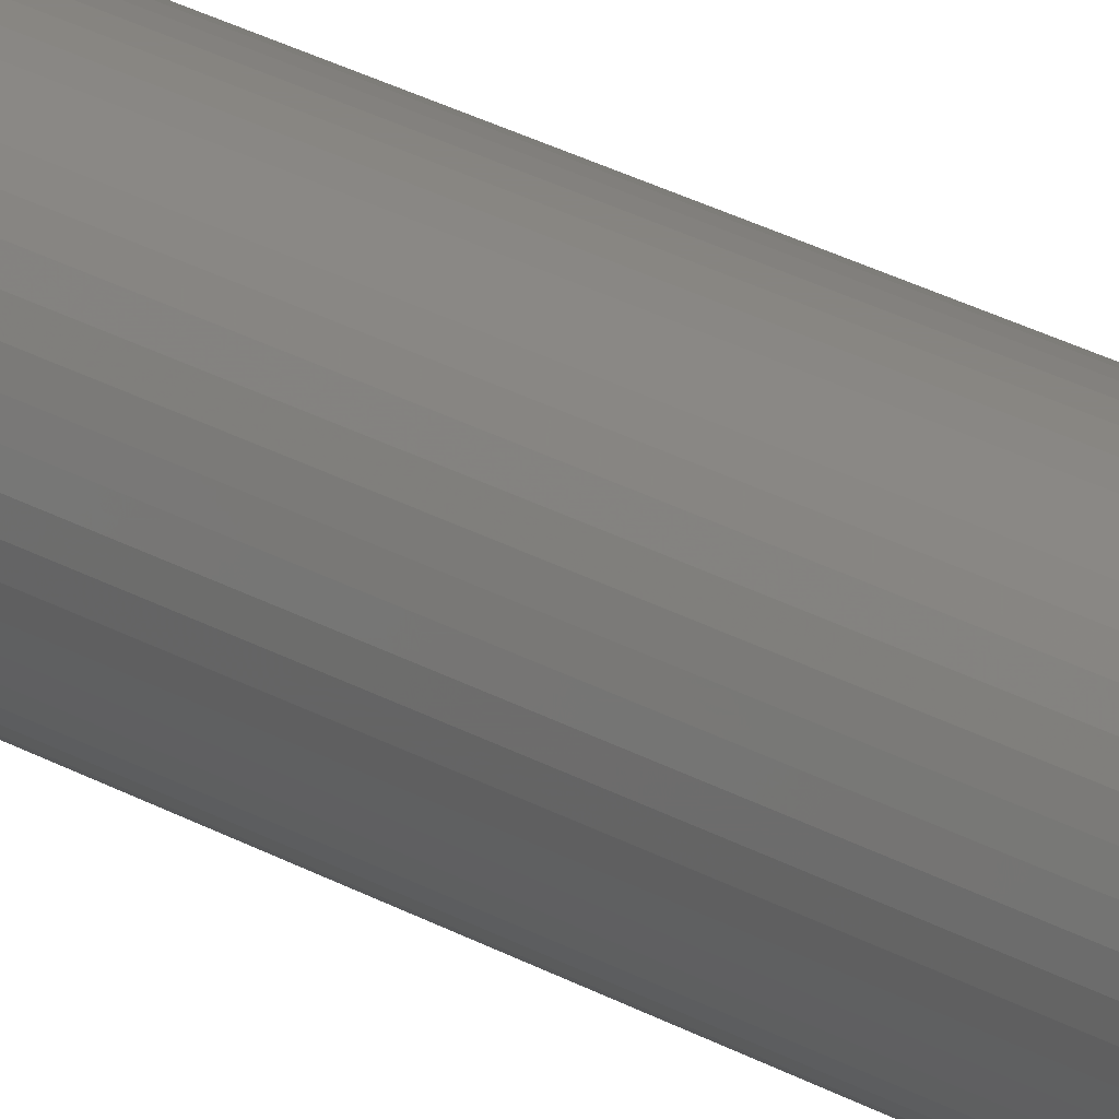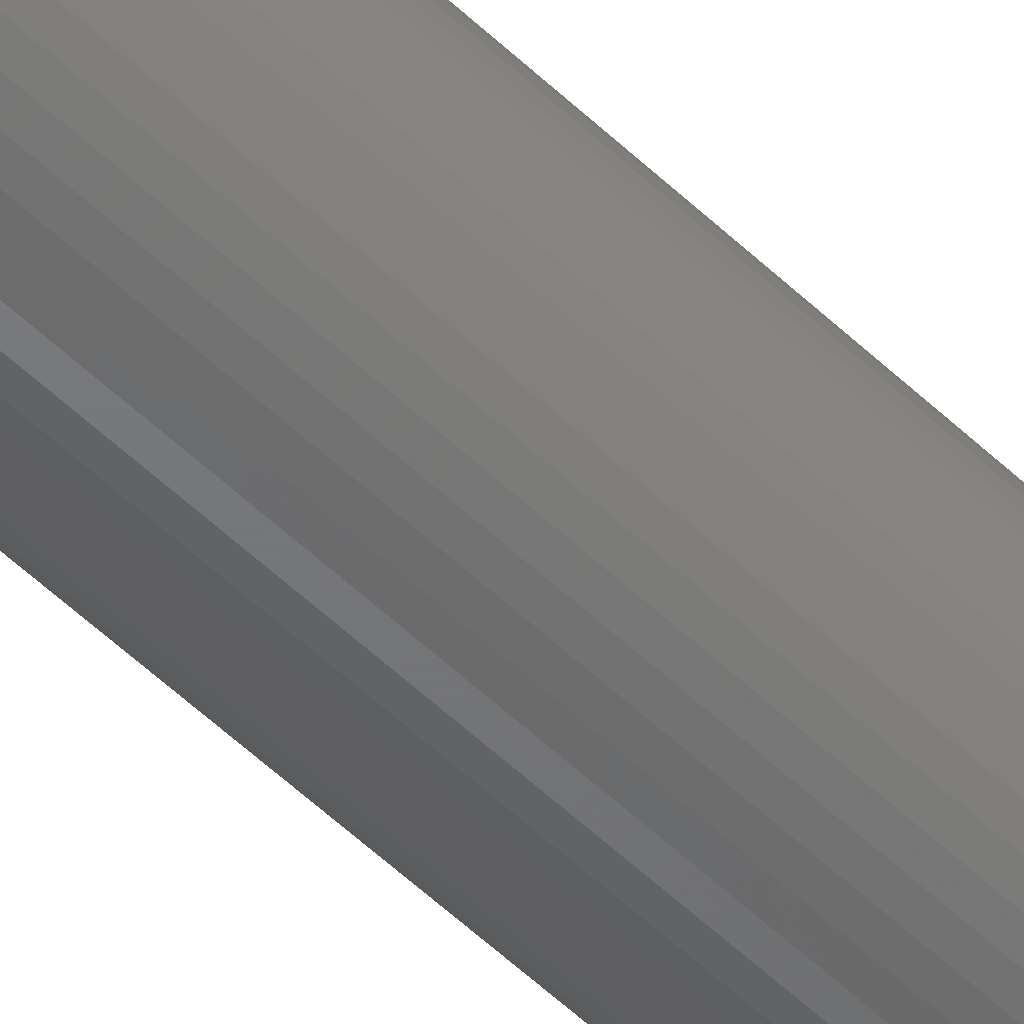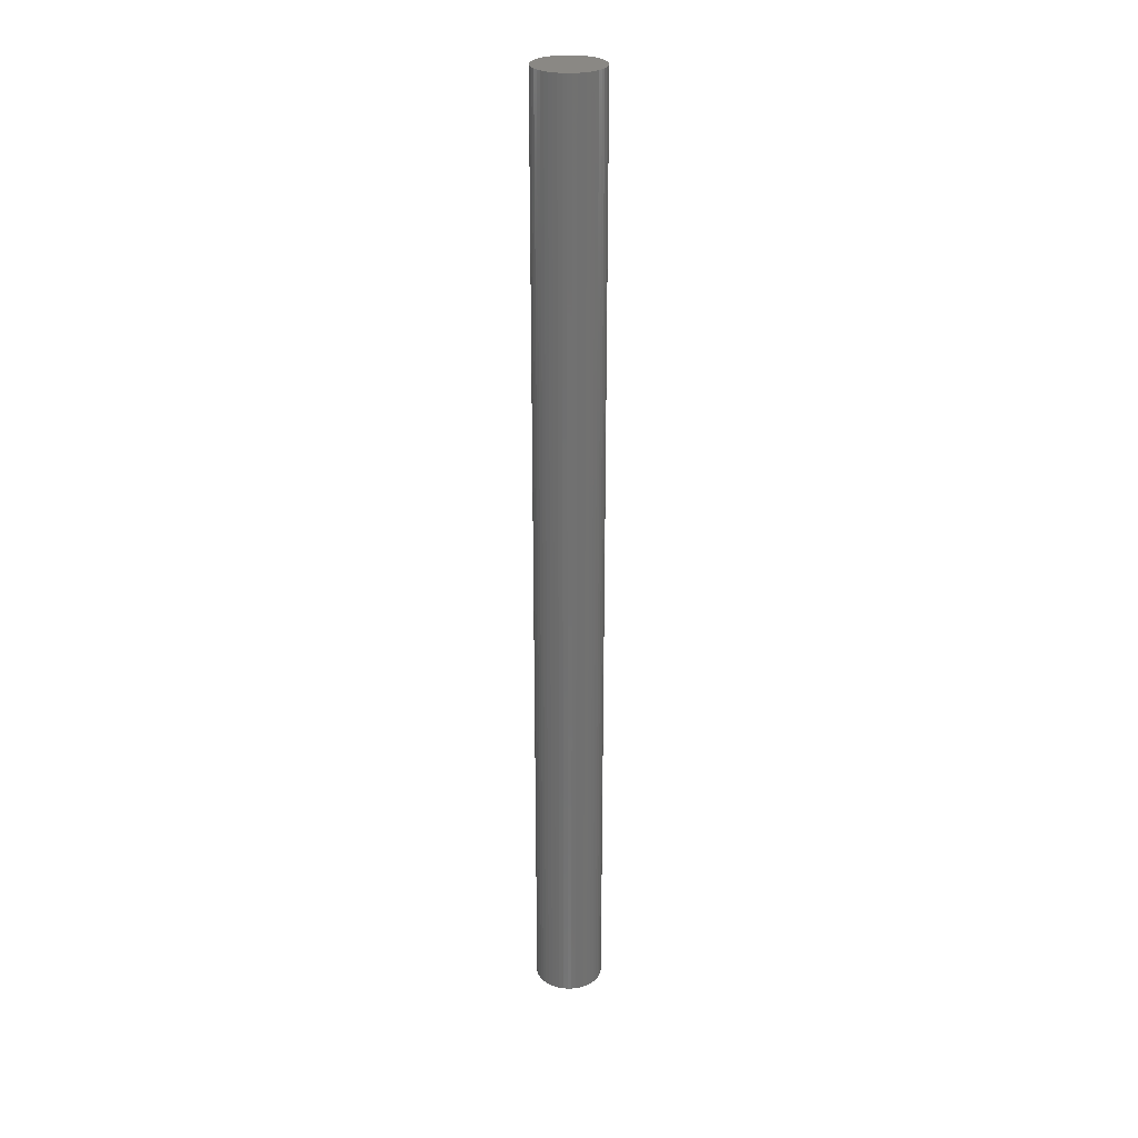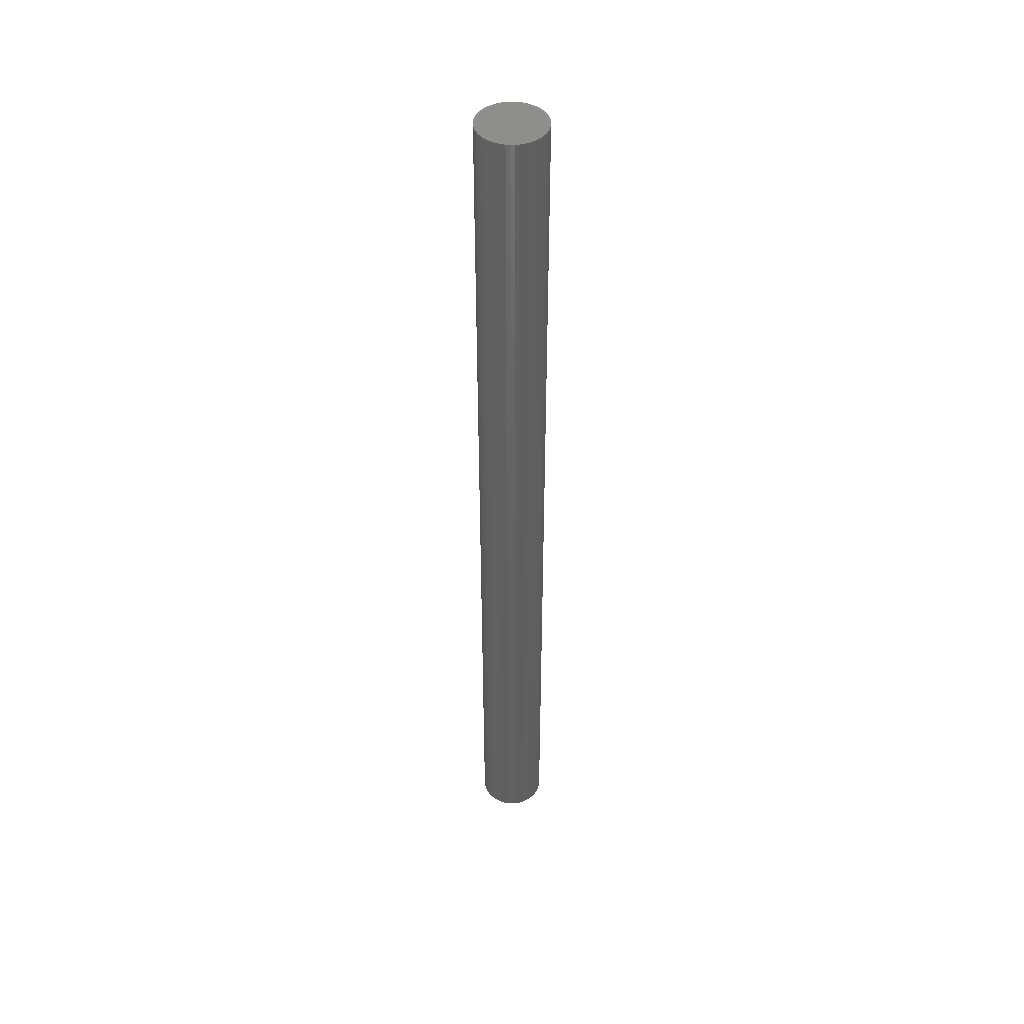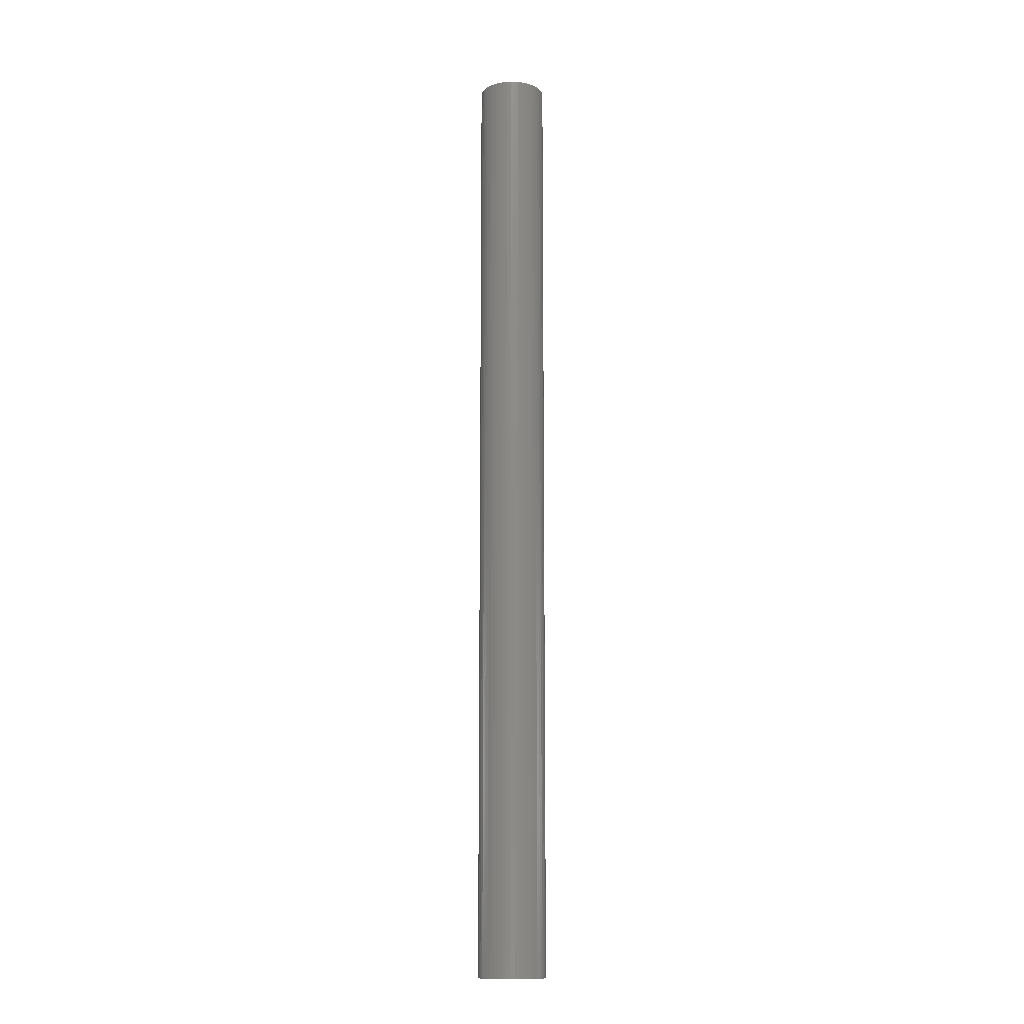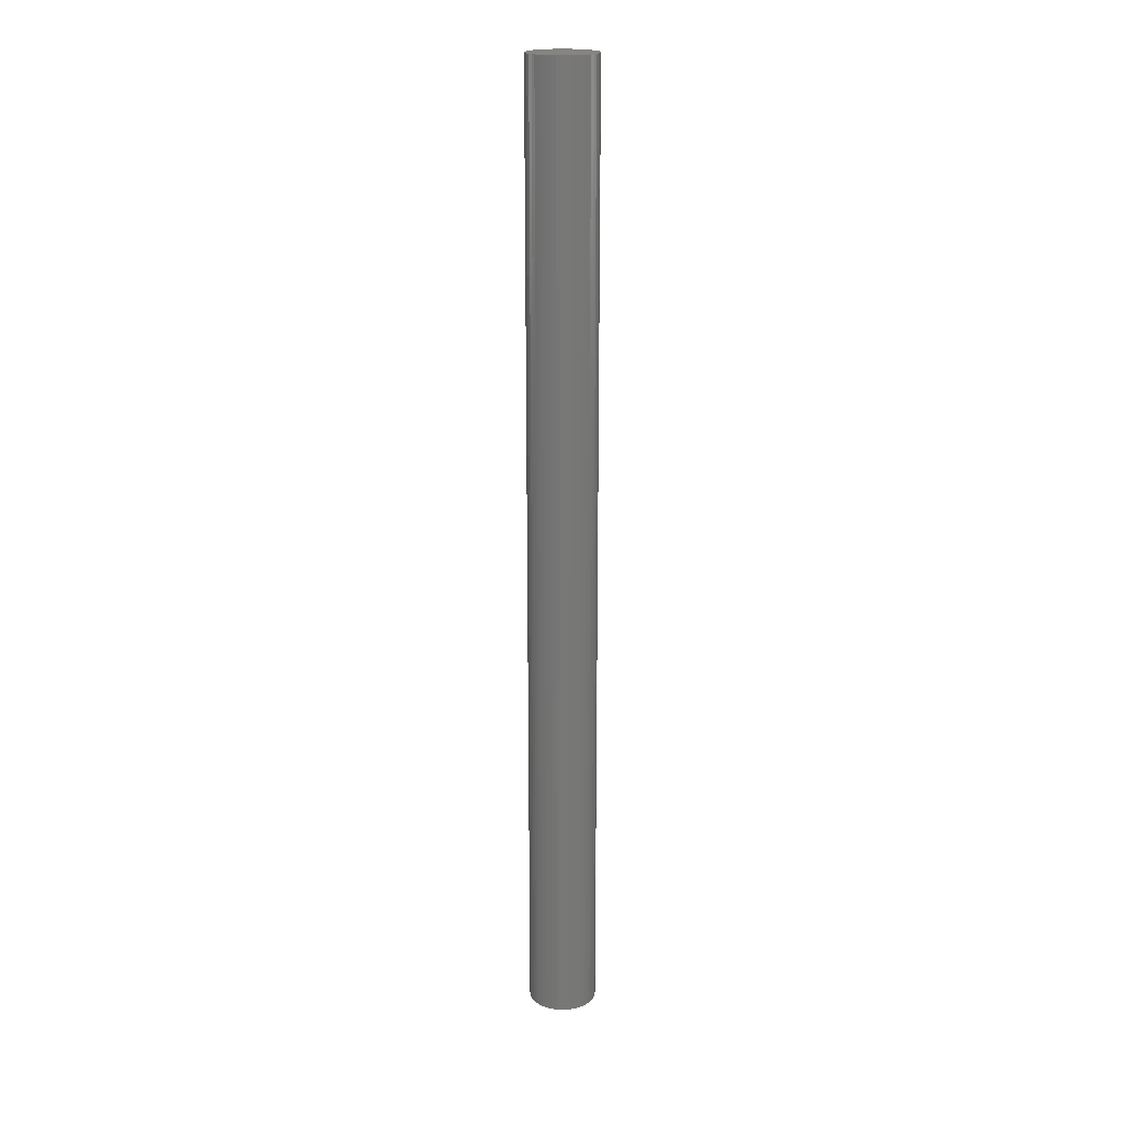
<metadata>
{"format":"stl","ext":"stl","renderer":"f3d","projection":"perspective","resolution":1024,"background":"white","views":[{"elev":20.6,"azim":138.8,"up":"+Y"},{"elev":-49.8,"azim":42.9,"up":"+Y"},{"elev":27.1,"azim":85.4,"up":"+Z"},{"elev":45.1,"azim":113.8,"up":"+Z"},{"elev":-12.6,"azim":-108.9,"up":"+Z"},{"elev":19.6,"azim":114.5,"up":"+Z"}]}
</metadata>
<code>
# stl→obj: 100 verts, 196 faces
v 2.35 0 33
v 2.331 0.2945 -33
v 2.331 0.2945 33
v 2.35 0 -33
v -2.35 0 -33
v -2.331 0.2945 33
v -2.331 0.2945 -33
v -2.35 0 33
v 0.1476 2.345 -33
v -0.1476 2.345 33
v 0.1476 2.345 33
v -0.1476 2.345 -33
v 2.331 -0.2945 33
v 2.276 0.5844 33
v 2.276 -0.5844 33
v 2.185 0.8651 33
v 2.185 -0.8651 33
v 2.059 1.132 33
v 2.059 -1.132 33
v 1.901 1.381 33
v 1.901 -1.381 33
v 1.713 1.609 33
v 1.713 -1.609 33
v 1.498 1.811 33
v 1.498 -1.811 33
v 1.259 1.984 33
v 1.259 -1.984 33
v 1.001 2.126 33
v 1.001 -2.126 33
v 0.7262 2.235 33
v 0.7262 -2.235 33
v 0.4403 2.308 33
v 0.4403 -2.308 33
v 0.1476 -2.345 33
v -0.1476 -2.345 33
v -0.4403 2.308 33
v -0.4403 -2.308 33
v -0.7262 2.235 33
v -0.7262 -2.235 33
v -1.001 2.126 33
v -1.001 -2.126 33
v -1.259 1.984 33
v -1.259 -1.984 33
v -1.498 1.811 33
v -1.498 -1.811 33
v -1.713 1.609 33
v -1.713 -1.609 33
v -1.901 1.381 33
v -1.901 -1.381 33
v -2.059 1.132 33
v -2.059 -1.132 33
v -2.185 0.8651 33
v -2.185 -0.8651 33
v -2.276 0.5844 33
v -2.276 -0.5844 33
v -2.331 -0.2945 33
v 1.713 1.609 -33
v 1.498 1.811 -33
v 2.331 -0.2945 -33
v 2.276 -0.5844 -33
v 2.276 0.5844 -33
v 2.185 -0.8651 -33
v 2.185 0.8651 -33
v 2.059 -1.132 -33
v 2.059 1.132 -33
v 1.901 -1.381 -33
v 1.901 1.381 -33
v 1.713 -1.609 -33
v 1.498 -1.811 -33
v 1.259 -1.984 -33
v 1.259 1.984 -33
v 1.001 -2.126 -33
v 1.001 2.126 -33
v 0.7262 -2.235 -33
v 0.7262 2.235 -33
v 0.4403 -2.308 -33
v 0.4403 2.308 -33
v 0.1476 -2.345 -33
v -0.1476 -2.345 -33
v -0.4403 -2.308 -33
v -0.4403 2.308 -33
v -0.7262 -2.235 -33
v -0.7262 2.235 -33
v -1.001 -2.126 -33
v -1.001 2.126 -33
v -1.259 -1.984 -33
v -1.259 1.984 -33
v -1.498 -1.811 -33
v -1.498 1.811 -33
v -1.713 -1.609 -33
v -1.713 1.609 -33
v -1.901 -1.381 -33
v -1.901 1.381 -33
v -2.059 -1.132 -33
v -2.059 1.132 -33
v -2.185 -0.8651 -33
v -2.185 0.8651 -33
v -2.276 -0.5844 -33
v -2.276 0.5844 -33
v -2.331 -0.2945 -33
f 1 2 3
f 2 1 4
f 5 6 7
f 6 5 8
f 9 10 11
f 10 9 12
f 3 13 1
f 14 13 3
f 14 15 13
f 16 15 14
f 16 17 15
f 18 17 16
f 18 19 17
f 20 19 18
f 20 21 19
f 22 21 20
f 22 23 21
f 24 23 22
f 24 25 23
f 26 25 24
f 26 27 25
f 28 27 26
f 28 29 27
f 30 29 28
f 30 31 29
f 32 31 30
f 32 33 31
f 11 33 32
f 11 34 33
f 10 34 11
f 10 35 34
f 36 35 10
f 36 37 35
f 38 37 36
f 38 39 37
f 40 39 38
f 40 41 39
f 42 41 40
f 42 43 41
f 44 43 42
f 44 45 43
f 46 45 44
f 46 47 45
f 48 47 46
f 48 49 47
f 50 49 48
f 50 51 49
f 52 51 50
f 52 53 51
f 54 53 52
f 54 55 53
f 6 55 54
f 6 56 55
f 56 6 8
f 57 24 22
f 24 57 58
f 59 2 4
f 60 2 59
f 60 61 2
f 62 61 60
f 62 63 61
f 64 63 62
f 64 65 63
f 66 65 64
f 66 67 65
f 68 67 66
f 68 57 67
f 69 57 68
f 69 58 57
f 70 58 69
f 70 71 58
f 72 71 70
f 72 73 71
f 74 73 72
f 74 75 73
f 76 75 74
f 76 77 75
f 78 77 76
f 78 9 77
f 79 9 78
f 79 12 9
f 80 12 79
f 80 81 12
f 82 81 80
f 82 83 81
f 84 83 82
f 84 85 83
f 86 85 84
f 86 87 85
f 88 87 86
f 88 89 87
f 90 89 88
f 90 91 89
f 92 91 90
f 92 93 91
f 94 93 92
f 94 95 93
f 96 95 94
f 96 97 95
f 98 97 96
f 98 99 97
f 100 99 98
f 100 7 99
f 7 100 5
f 89 46 44
f 46 89 91
f 16 65 18
f 65 16 63
f 18 67 20
f 67 18 65
f 73 30 28
f 30 73 75
f 58 26 24
f 26 58 71
f 95 48 93
f 48 95 50
f 93 46 91
f 46 93 48
f 7 54 99
f 54 7 6
f 85 42 40
f 42 85 87
f 12 36 10
f 36 12 81
f 17 60 15
f 60 17 62
f 82 37 39
f 37 82 80
f 96 55 98
f 55 96 53
f 78 33 34
f 33 78 76
f 72 27 29
f 27 72 70
f 3 61 14
f 61 3 2
f 75 32 30
f 32 75 77
f 77 11 32
f 11 77 9
f 71 28 26
f 28 71 73
f 97 50 95
f 50 97 52
f 99 52 97
f 52 99 54
f 87 44 42
f 44 87 89
f 83 40 38
f 40 83 85
f 81 38 36
f 38 81 83
f 69 23 25
f 23 69 68
f 19 62 17
f 62 19 64
f 15 59 13
f 59 15 60
f 23 66 21
f 66 23 68
f 14 63 16
f 63 14 61
f 20 57 22
f 57 20 67
f 13 4 1
f 4 13 59
f 79 34 35
f 34 79 78
f 90 49 92
f 49 90 47
f 98 56 100
f 56 98 55
f 100 8 5
f 8 100 56
f 76 31 33
f 31 76 74
f 74 29 31
f 29 74 72
f 21 64 19
f 64 21 66
f 80 35 37
f 35 80 79
f 84 39 41
f 39 84 82
f 86 41 43
f 41 86 84
f 92 51 94
f 51 92 49
f 94 53 96
f 53 94 51
f 70 25 27
f 25 70 69
f 90 45 47
f 45 90 88
f 88 43 45
f 43 88 86

</code>
